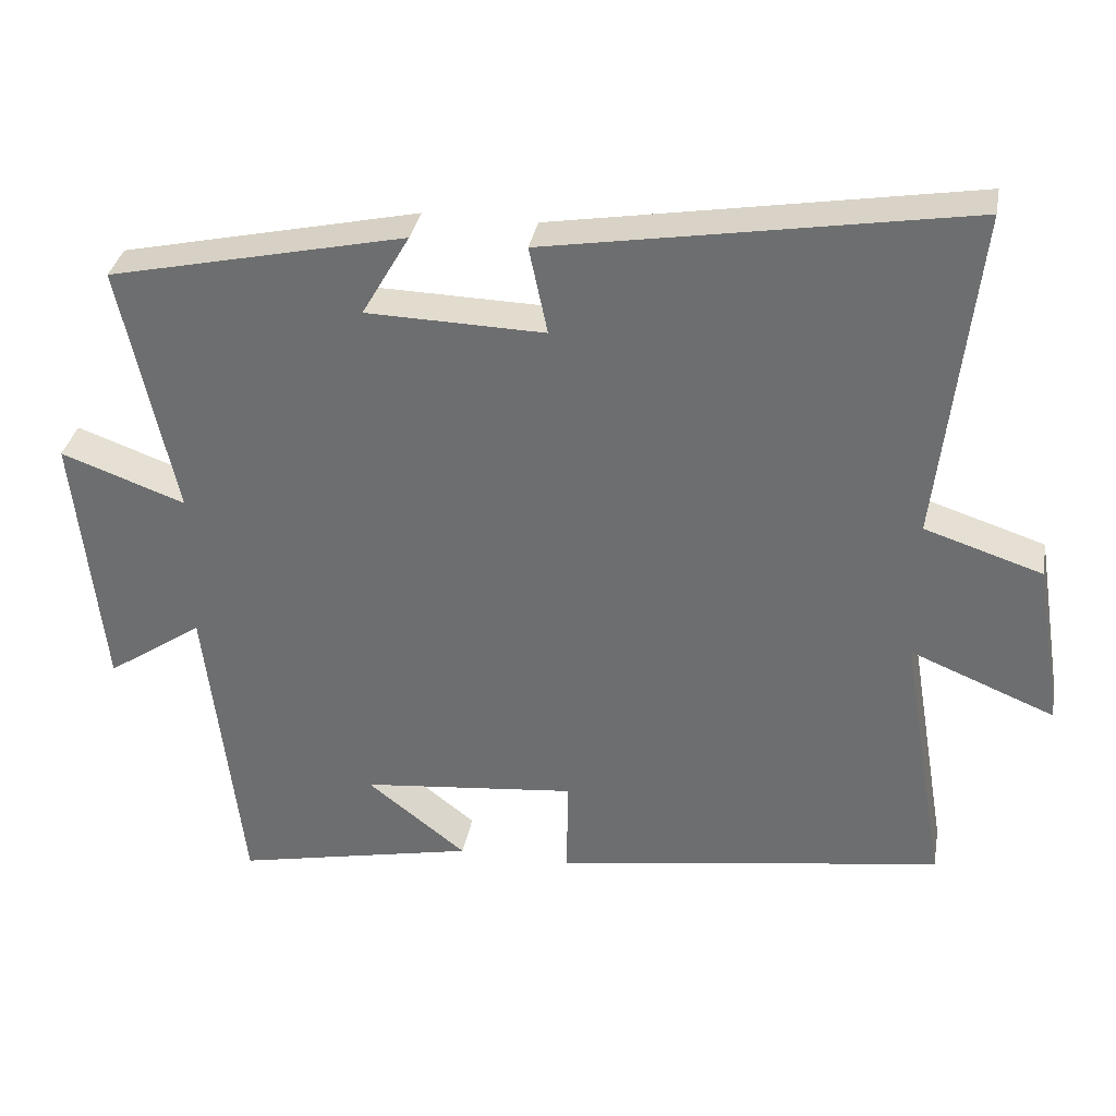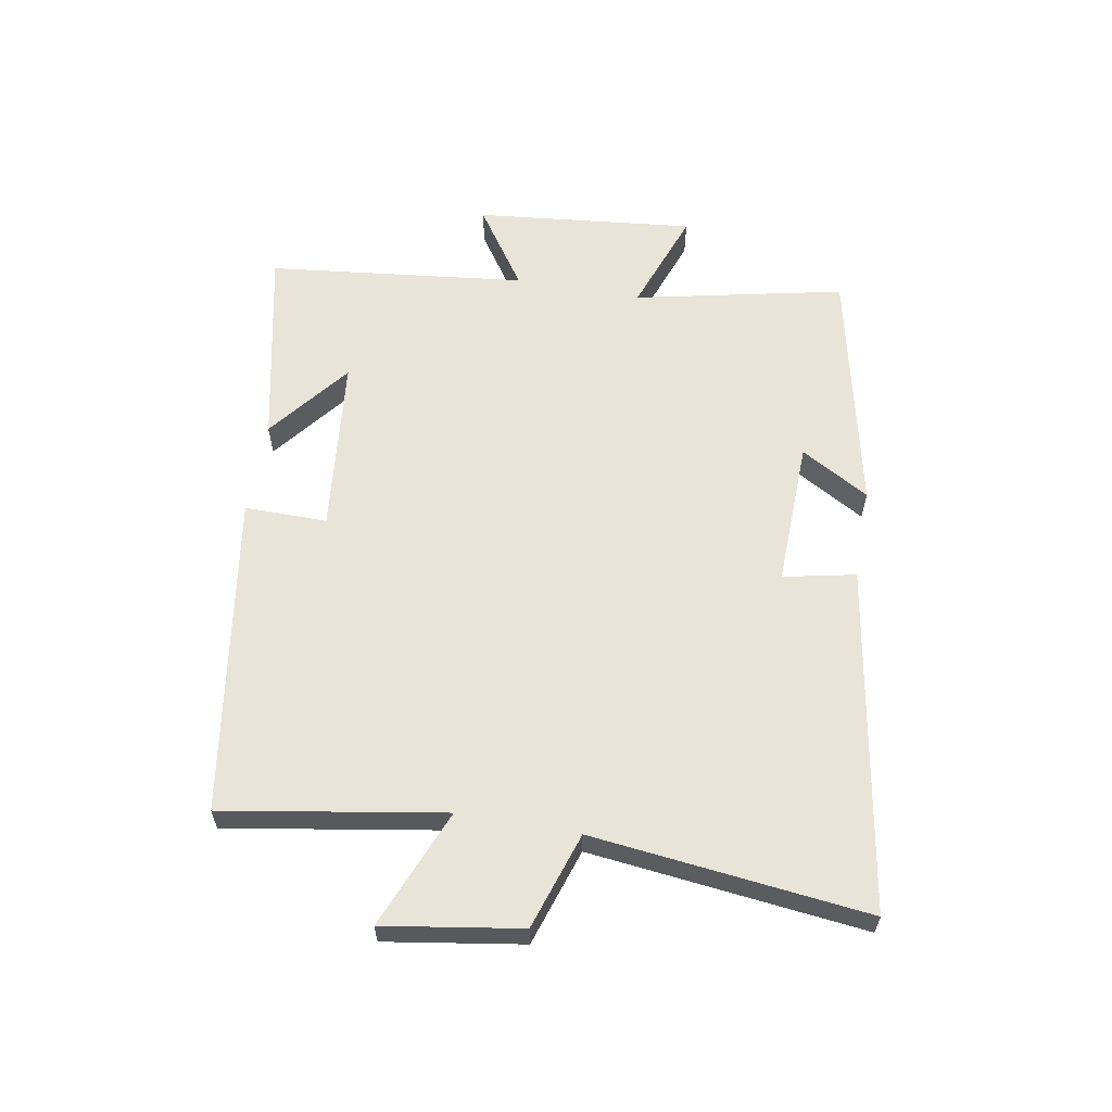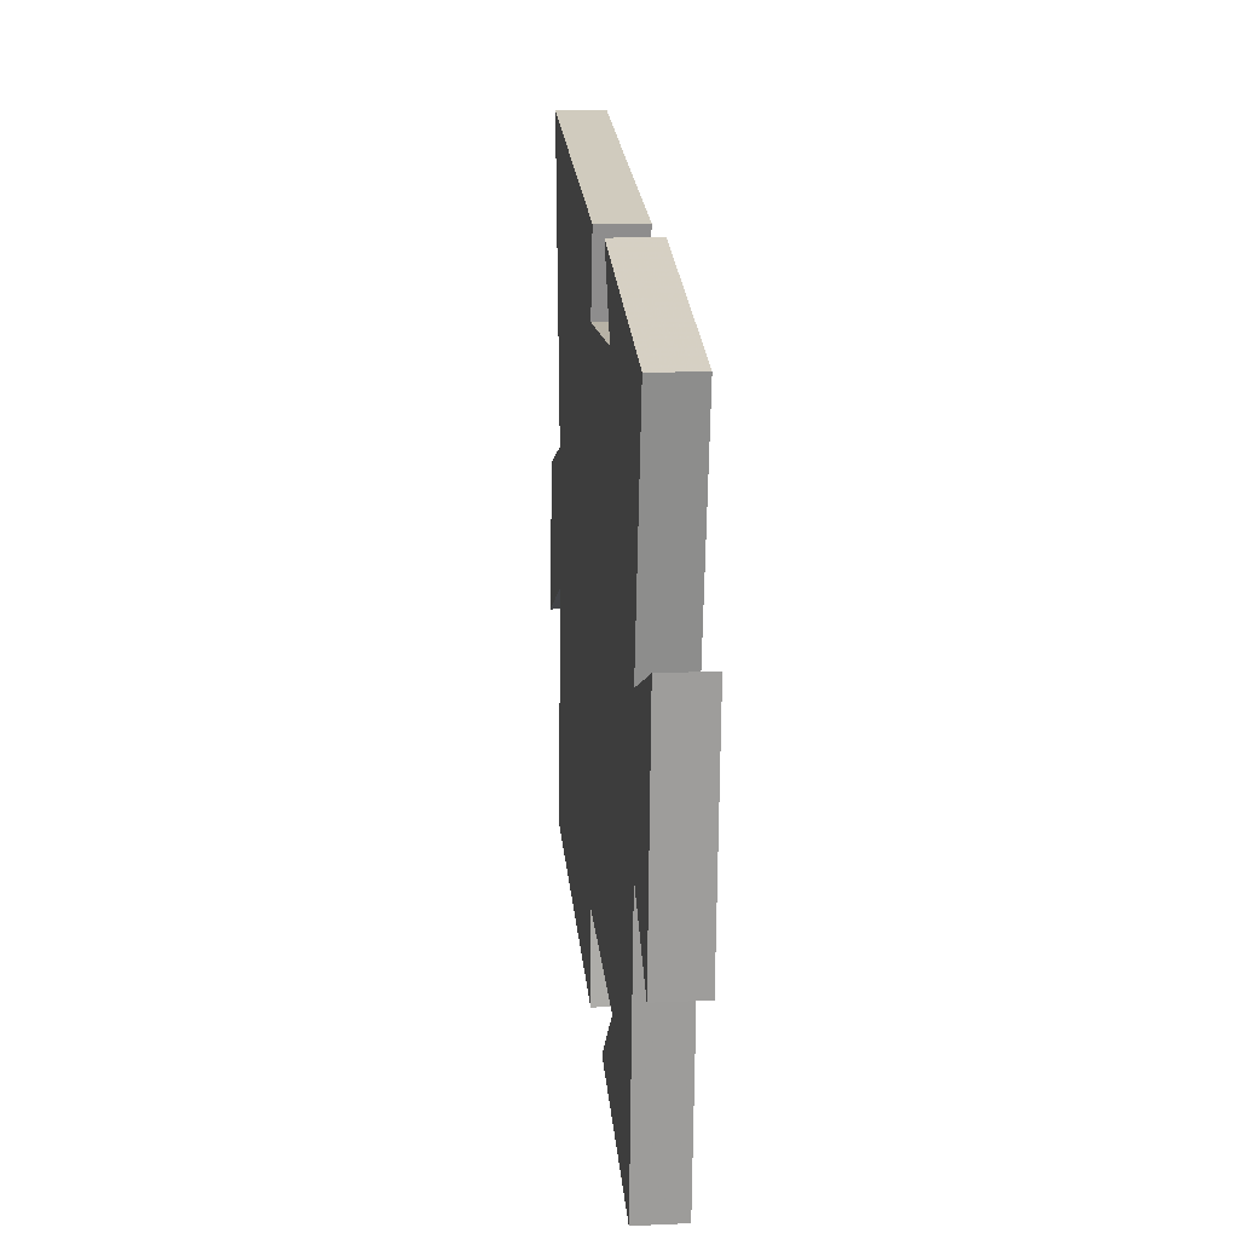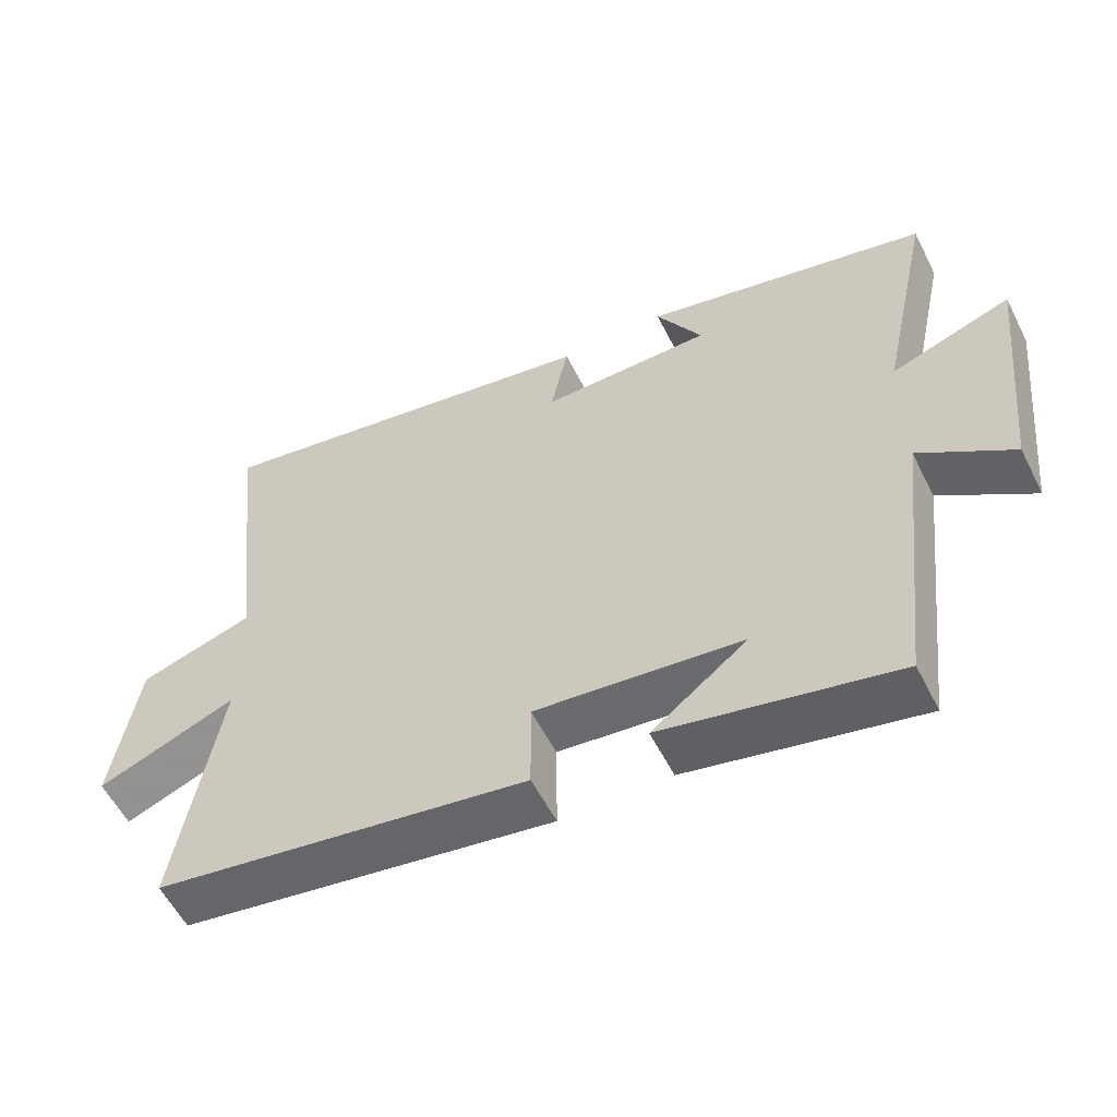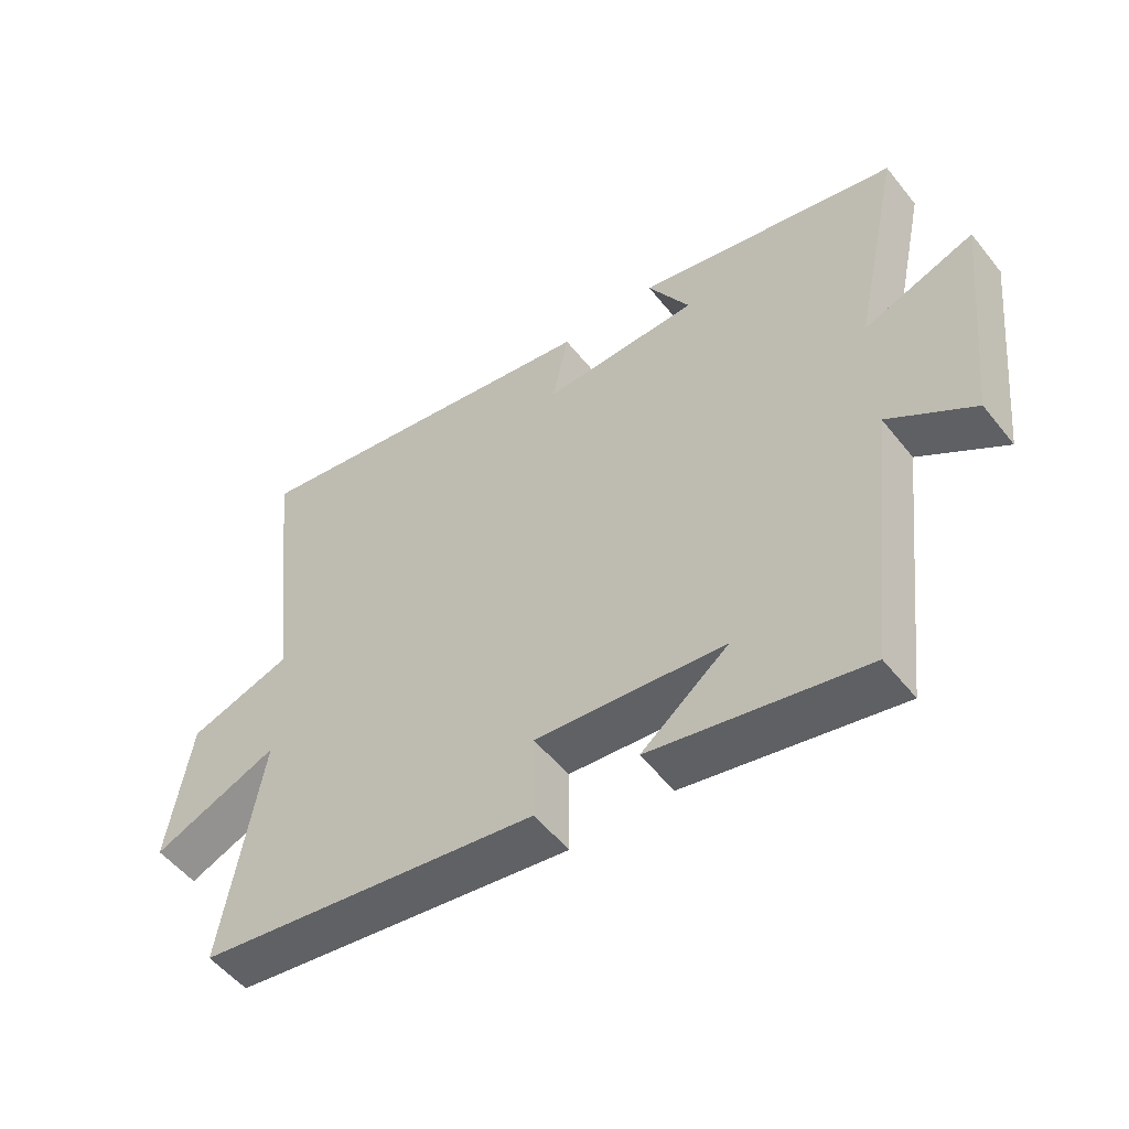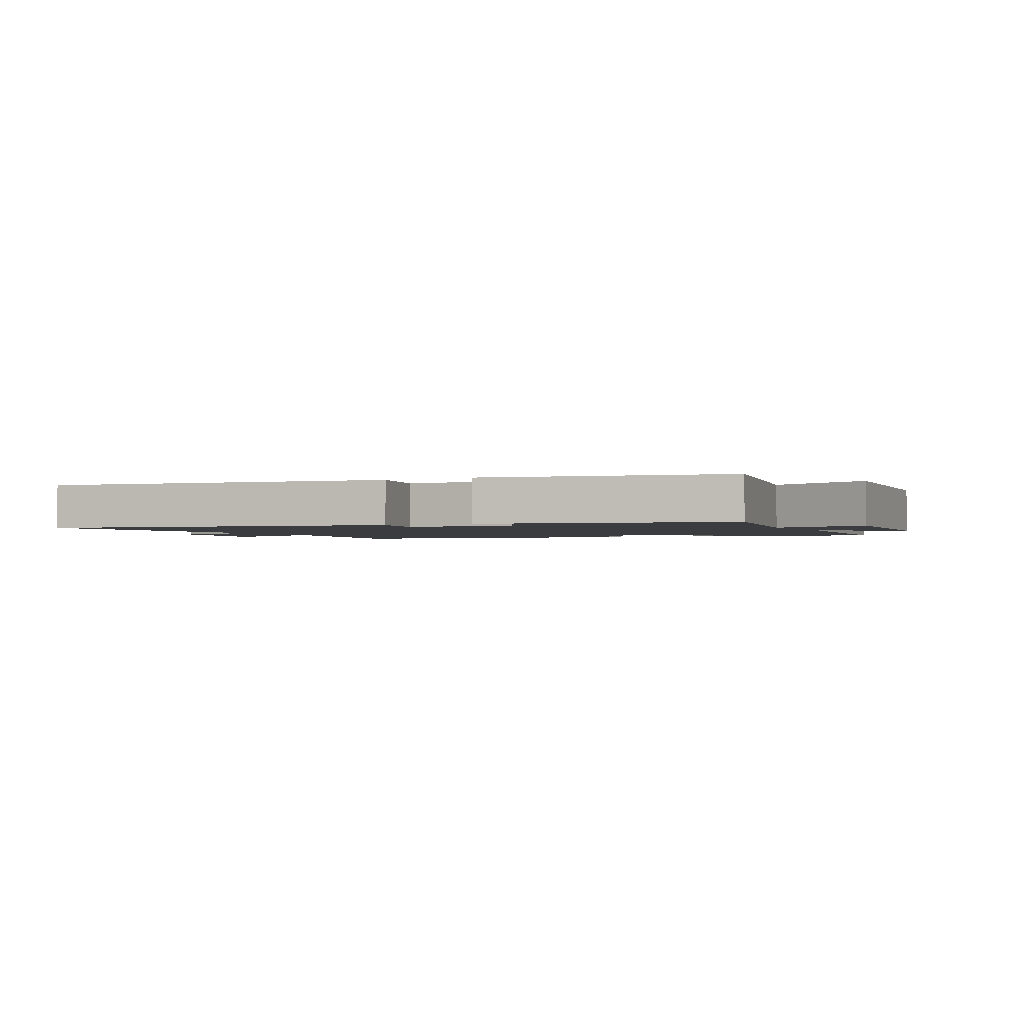
<metadata>
{"format":"obj","ext":"obj","renderer":"f3d","projection":"perspective","resolution":1024,"background":"white","views":[{"elev":34.1,"azim":-169.8,"up":"+Z"},{"elev":60.5,"azim":-79.9,"up":"+Y"},{"elev":13.8,"azim":84.4,"up":"+Z"},{"elev":-56.7,"azim":26.6,"up":"+Z"},{"elev":-52.9,"azim":37.5,"up":"+Z"},{"elev":-1.9,"azim":27.4,"up":"+Y"}]}
</metadata>
<code>
v 0.574 0.07 0.41
v 0.5 0.07 0.066
v 0.669 0.07 0.127
v 0.631 0.07 -0.233
v 0.5 0.07 -0.144
v 0.451 0.07 -0.569
v 0.123 0.07 -0.5
v 0.258 0.07 -0.394
v -0.034 0.07 -0.364
v -0.033 0.07 -0.5
v -0.561 0.07 -0.42
v -0.5 0.07 -0.057
v -0.696 0.07 -0.137
v -0.66 0.07 0.089
v -0.5 0.07 0.141
v -0.551 0.07 0.596
v 0.018 0.07 0.5
v -0.007 0.07 0.381
v 0.235 0.07 0.387
v 0.17 0.07 0.5
v 0.574 0 0.41
v 0.5 0 0.066
v 0.669 0 0.127
v 0.631 0 -0.233
v 0.5 0 -0.144
v 0.451 0 -0.569
v 0.123 0 -0.5
v 0.258 0 -0.394
v -0.034 0 -0.364
v -0.033 0 -0.5
v -0.561 0 -0.42
v -0.5 0 -0.057
v -0.696 0 -0.137
v -0.66 0 0.089
v -0.5 0 0.141
v -0.551 0 0.596
v 0.018 0 0.5
v -0.007 0 0.381
v 0.235 0 0.387
v 0.17 0 0.5
f 19 20 1 2
f 18 19 2
f 15 16 17 18
f 15 18 2
f 12 13 14 15
f 12 15 2
f 9 10 11 12
f 8 9 12 2
f 6 7 8
f 5 6 8 2
f 2 3 4 5
f 22 21 40 39
f 22 39 38
f 38 37 36 35
f 22 38 35
f 35 34 33 32
f 22 35 32
f 32 31 30 29
f 22 32 29 28
f 28 27 26
f 22 28 26 25
f 25 24 23 22
f 1 21 22 2
f 2 22 23 3
f 3 23 24 4
f 4 24 25 5
f 5 25 26 6
f 6 26 27 7
f 7 27 28 8
f 8 28 29 9
f 9 29 30 10
f 10 30 31 11
f 11 31 32 12
f 12 32 33 13
f 13 33 34 14
f 14 34 35 15
f 15 35 36 16
f 16 36 37 17
f 17 37 38 18
f 18 38 39 19
f 19 39 40 20
f 20 40 21 1

</code>
